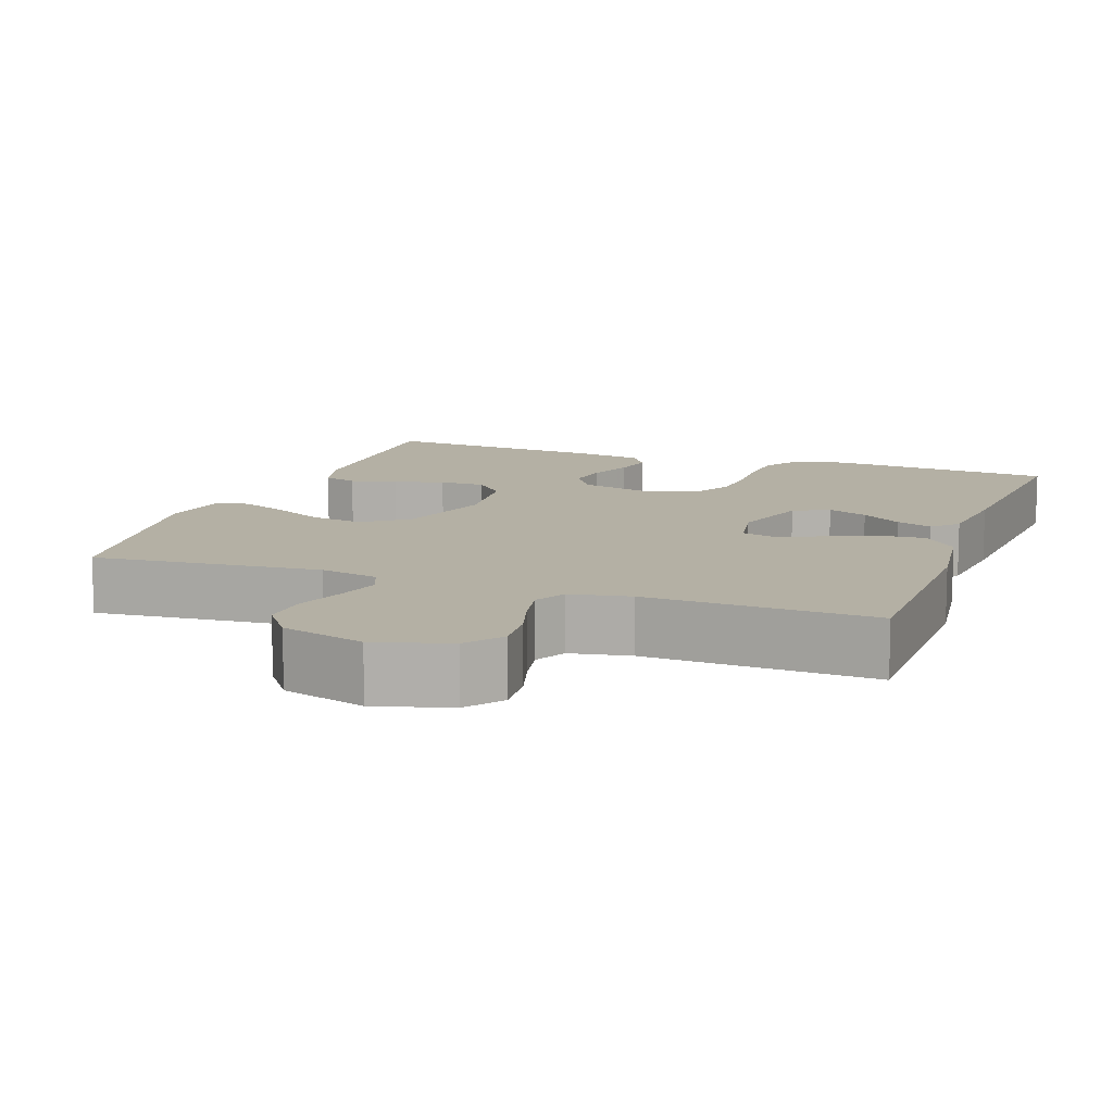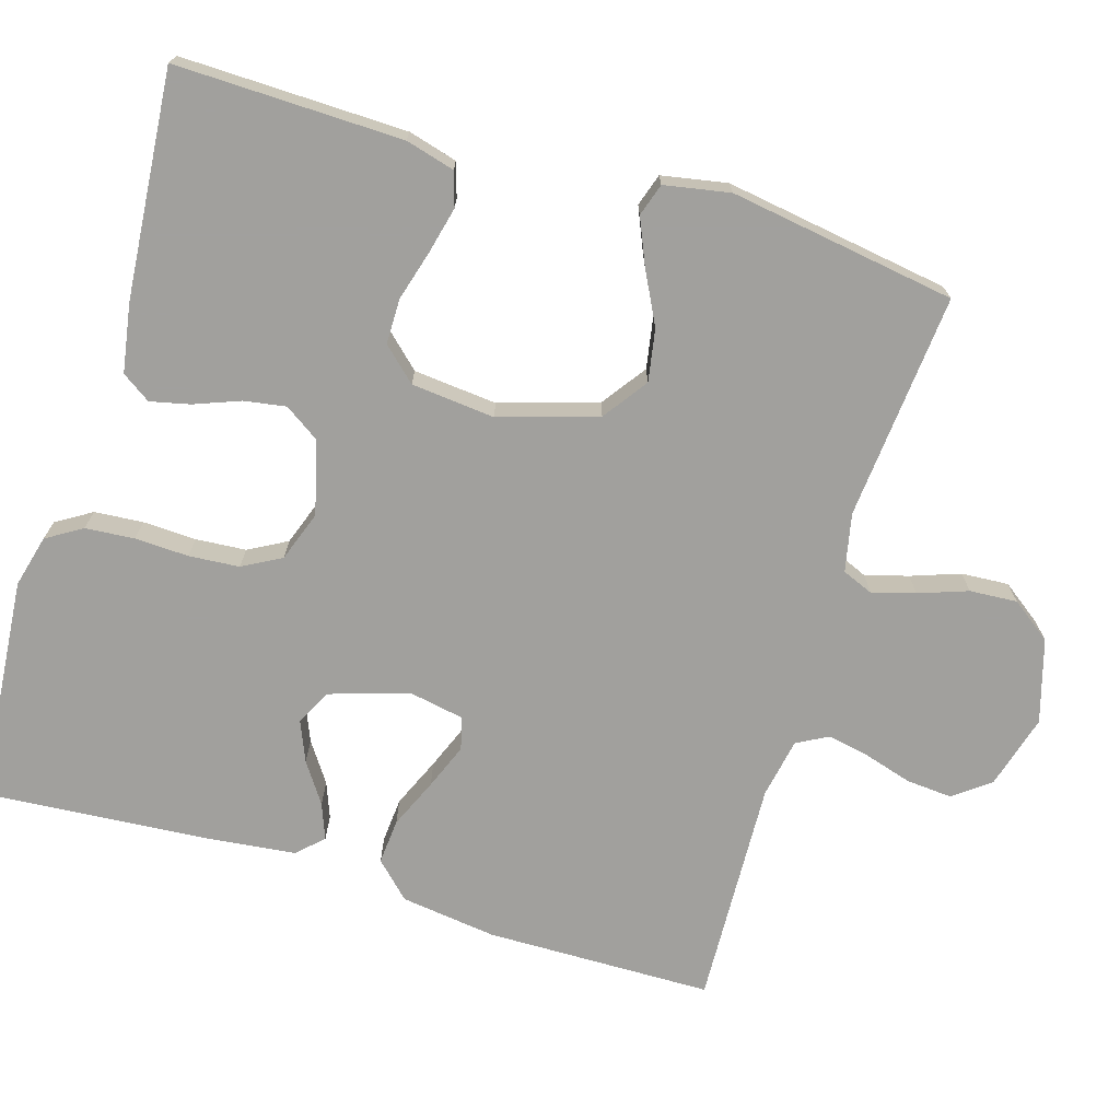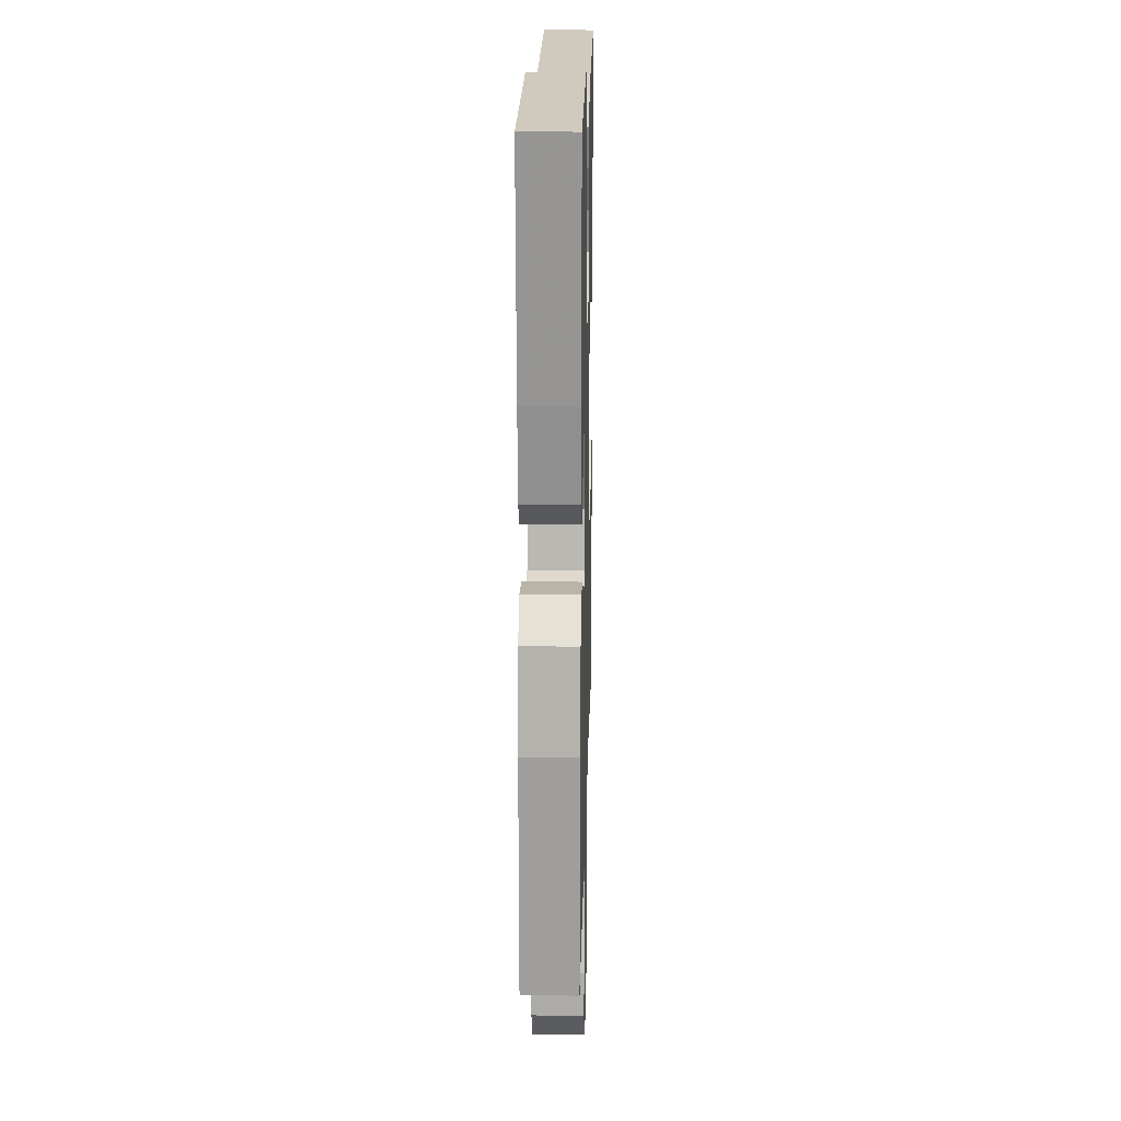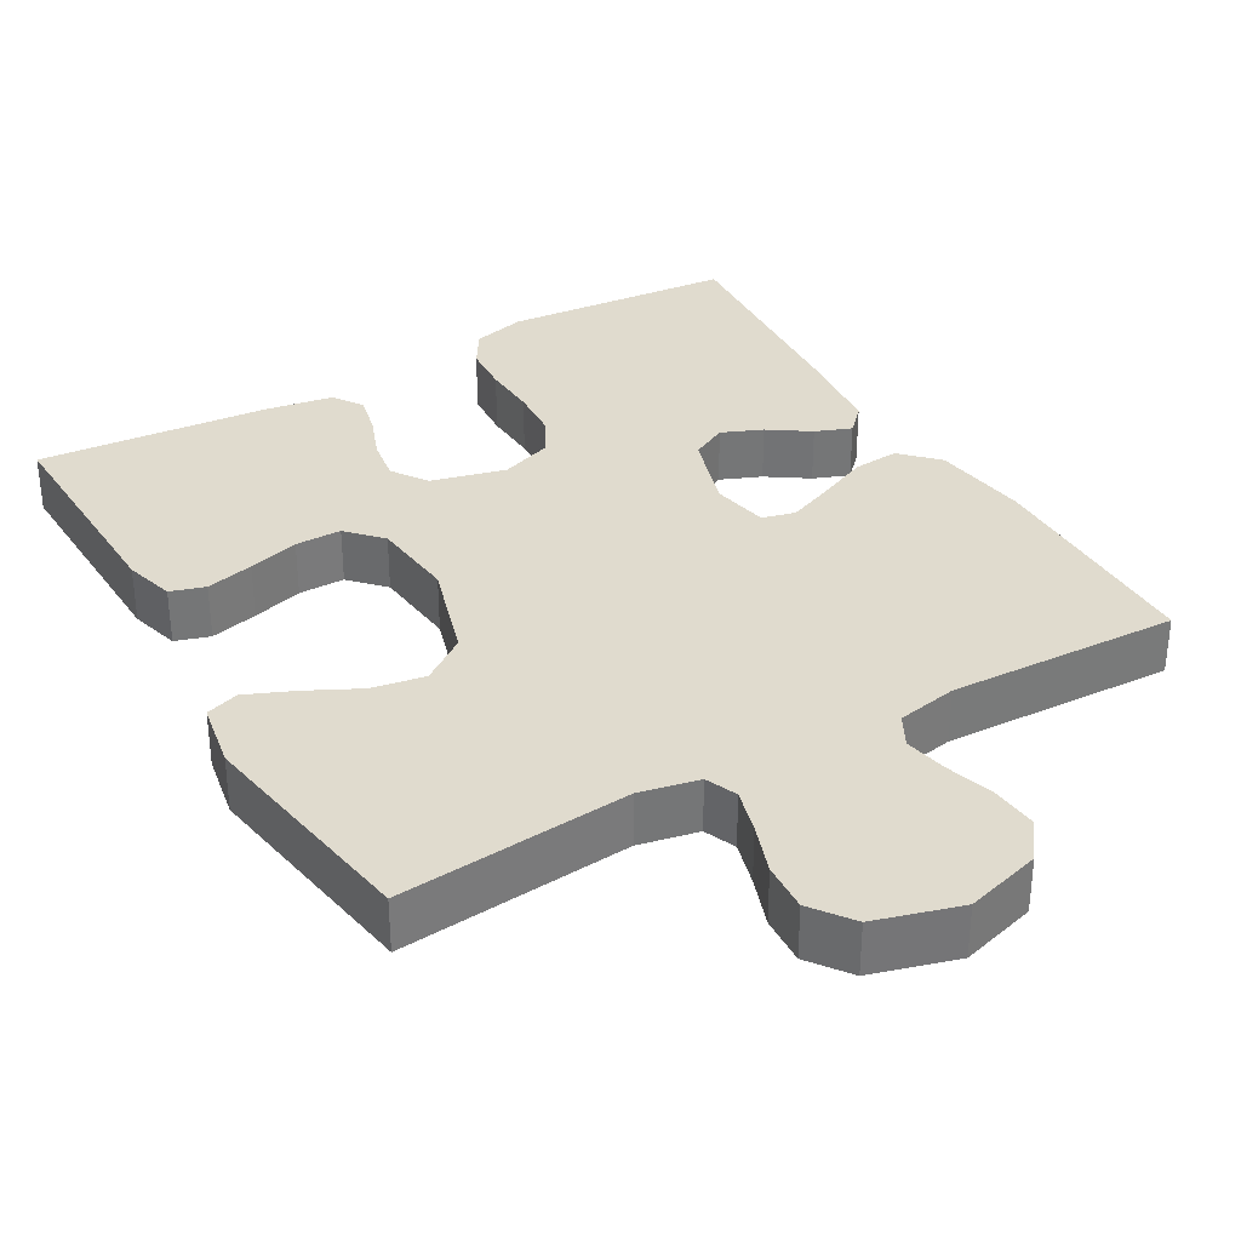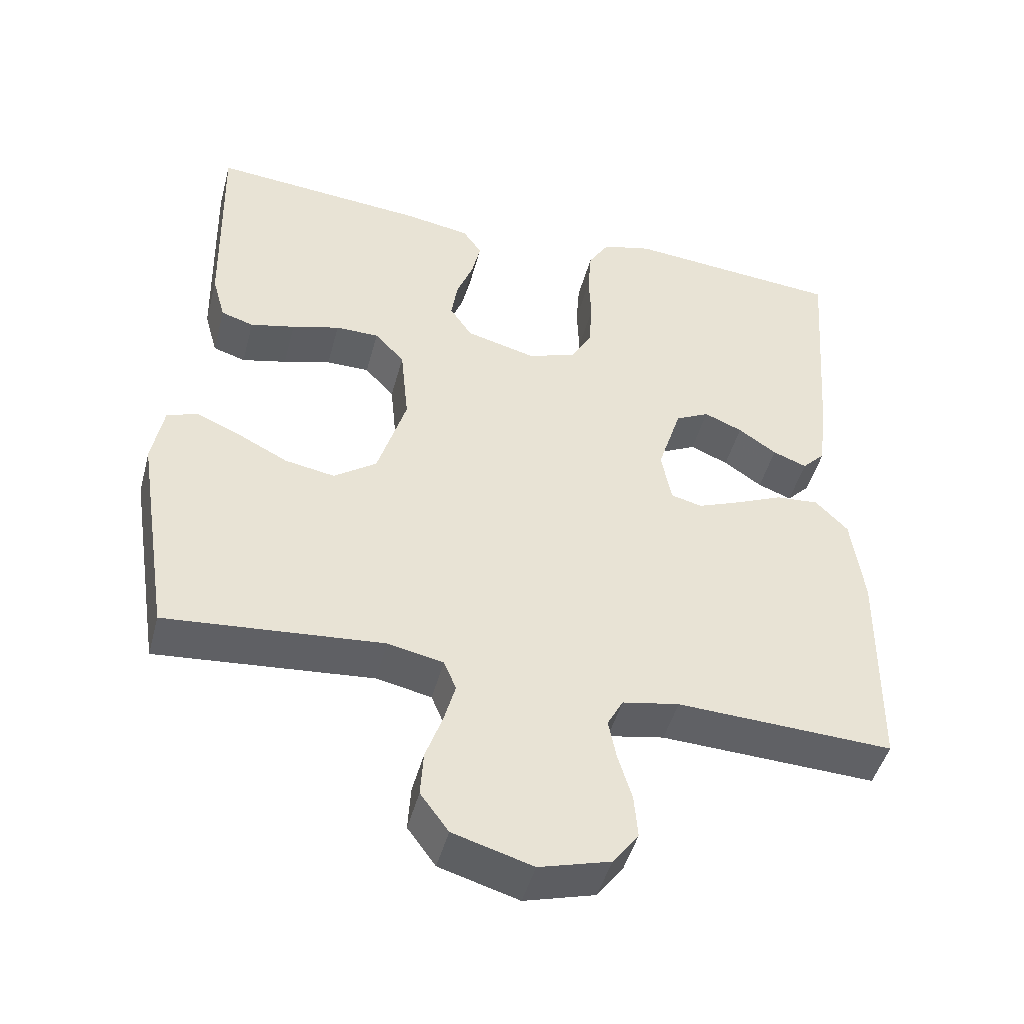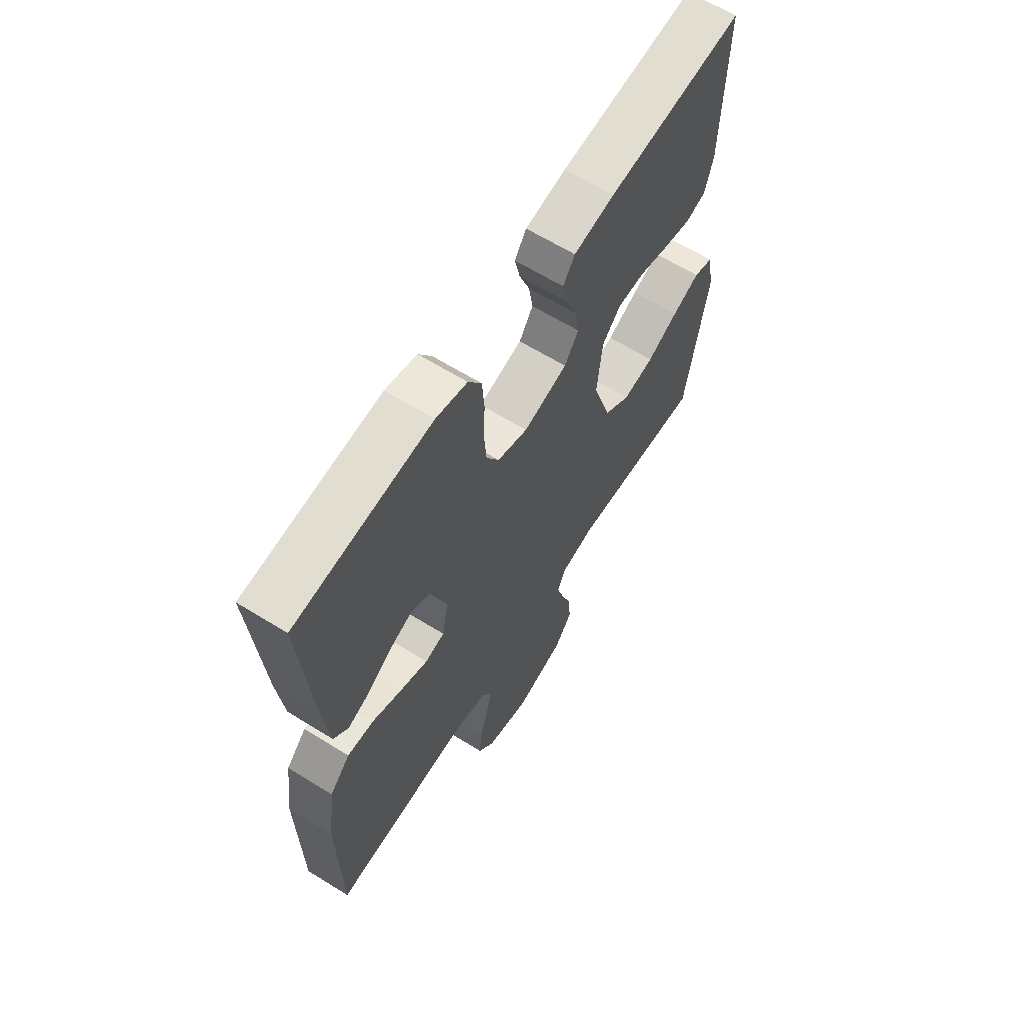
<metadata>
{"format":"obj","ext":"obj","renderer":"f3d","projection":"perspective","resolution":1024,"background":"white","views":[{"elev":11.4,"azim":-160.2,"up":"+Y"},{"elev":-71.7,"azim":73.2,"up":"+Y"},{"elev":18.0,"azim":-88.6,"up":"+Z"},{"elev":33.7,"azim":149.9,"up":"+Y"},{"elev":-46.7,"azim":165.2,"up":"+Z"},{"elev":63.9,"azim":-58.0,"up":"+Z"}]}
</metadata>
<code>
v 0.5 0.07 -0.5
v 0.2 0.07 -0.473
v 0.123 0.07 -0.489
v 0.106 0.07 -0.53
v 0.122 0.07 -0.587
v 0.145 0.07 -0.652
v 0.149 0.07 -0.715
v 0.11 0.07 -0.768
v 0 0.07 -0.8
v -0.098 0.07 -0.772
v -0.134 0.07 -0.724
v -0.129 0.07 -0.663
v -0.11 0.07 -0.6
v -0.099 0.07 -0.544
v -0.121 0.07 -0.503
v -0.2 0.07 -0.488
v -0.5 0.07 -0.5
v -0.504 0.07 -0.2
v -0.487 0.07 -0.073
v -0.442 0.07 -0.027
v -0.382 0.07 -0.032
v -0.316 0.07 -0.061
v -0.256 0.07 -0.085
v -0.213 0.07 -0.074
v -0.199 0.07 0
v -0.232 0.07 0.104
v -0.279 0.07 0.128
v -0.332 0.07 0.106
v -0.385 0.07 0.07
v -0.432 0.07 0.052
v -0.464 0.07 0.085
v -0.477 0.07 0.2
v -0.5 0.07 0.5
v -0.2 0.07 0.525
v -0.131 0.07 0.507
v -0.102 0.07 0.46
v -0.097 0.07 0.395
v -0.1 0.07 0.324
v -0.095 0.07 0.257
v -0.067 0.07 0.206
v 0 0.07 0.182
v 0.097 0.07 0.207
v 0.128 0.07 0.253
v 0.119 0.07 0.309
v 0.096 0.07 0.369
v 0.084 0.07 0.422
v 0.11 0.07 0.46
v 0.2 0.07 0.475
v 0.5 0.07 0.5
v 0.493 0.07 0.2
v 0.475 0.07 0.135
v 0.43 0.07 0.121
v 0.368 0.07 0.136
v 0.302 0.07 0.155
v 0.242 0.07 0.155
v 0.201 0.07 0.111
v 0.19 0.07 0
v 0.23 0.07 -0.13
v 0.289 0.07 -0.172
v 0.358 0.07 -0.16
v 0.427 0.07 -0.125
v 0.488 0.07 -0.099
v 0.531 0.07 -0.113
v 0.547 0.07 -0.2
v 0.5 0 -0.5
v 0.2 0 -0.473
v 0.123 0 -0.489
v 0.106 0 -0.53
v 0.122 0 -0.587
v 0.145 0 -0.652
v 0.149 0 -0.715
v 0.11 0 -0.768
v 0 0 -0.8
v -0.098 0 -0.772
v -0.134 0 -0.724
v -0.129 0 -0.663
v -0.11 0 -0.6
v -0.099 0 -0.544
v -0.121 0 -0.503
v -0.2 0 -0.488
v -0.5 0 -0.5
v -0.504 0 -0.2
v -0.487 0 -0.073
v -0.442 0 -0.027
v -0.382 0 -0.032
v -0.316 0 -0.061
v -0.256 0 -0.085
v -0.213 0 -0.074
v -0.199 0 0
v -0.232 0 0.104
v -0.279 0 0.128
v -0.332 0 0.106
v -0.385 0 0.07
v -0.432 0 0.052
v -0.464 0 0.085
v -0.477 0 0.2
v -0.5 0 0.5
v -0.2 0 0.525
v -0.131 0 0.507
v -0.102 0 0.46
v -0.097 0 0.395
v -0.1 0 0.324
v -0.095 0 0.257
v -0.067 0 0.206
v 0 0 0.182
v 0.097 0 0.207
v 0.128 0 0.253
v 0.119 0 0.309
v 0.096 0 0.369
v 0.084 0 0.422
v 0.11 0 0.46
v 0.2 0 0.475
v 0.5 0 0.5
v 0.493 0 0.2
v 0.475 0 0.135
v 0.43 0 0.121
v 0.368 0 0.136
v 0.302 0 0.155
v 0.242 0 0.155
v 0.201 0 0.111
v 0.19 0 0
v 0.23 0 -0.13
v 0.289 0 -0.172
v 0.358 0 -0.16
v 0.427 0 -0.125
v 0.488 0 -0.099
v 0.531 0 -0.113
v 0.547 0 -0.2
f 63 64 1 2
f 60 61 62 63
f 60 63 2 3
f 59 60 3
f 58 59 3
f 57 58 3 4
f 56 57 4
f 51 52 53 54
f 49 50 51 54
f 49 54 55
f 48 49 55 56
f 44 45 46 47
f 43 44 47 48
f 35 36 37 38
f 35 38 39
f 34 35 39
f 33 34 39
f 32 33 39 40
f 28 29 30 31
f 27 28 31 32
f 19 20 21 22
f 19 22 23
f 16 17 18 19
f 15 16 19 23
f 14 15 23 24
f 10 11 12 13
f 10 13 14
f 9 10 14
f 5 6 7 8
f 4 5 8 9
f 43 48 56 4
f 27 32 40 41
f 26 27 41
f 25 26 41 42
f 24 25 42
f 14 24 42
f 14 42 43
f 4 9 14 43
f 66 65 128 127
f 127 126 125 124
f 67 66 127 124
f 67 124 123
f 67 123 122
f 68 67 122 121
f 68 121 120
f 118 117 116 115
f 118 115 114 113
f 119 118 113
f 120 119 113 112
f 111 110 109 108
f 112 111 108 107
f 102 101 100 99
f 103 102 99
f 103 99 98
f 103 98 97
f 104 103 97 96
f 95 94 93 92
f 96 95 92 91
f 86 85 84 83
f 87 86 83
f 83 82 81 80
f 87 83 80 79
f 88 87 79 78
f 77 76 75 74
f 78 77 74
f 78 74 73
f 72 71 70 69
f 73 72 69 68
f 68 120 112 107
f 105 104 96 91
f 105 91 90
f 106 105 90 89
f 106 89 88
f 106 88 78
f 107 106 78
f 107 78 73 68
f 1 65 66 2
f 2 66 67 3
f 3 67 68 4
f 4 68 69 5
f 5 69 70 6
f 6 70 71 7
f 7 71 72 8
f 8 72 73 9
f 9 73 74 10
f 10 74 75 11
f 11 75 76 12
f 12 76 77 13
f 13 77 78 14
f 14 78 79 15
f 15 79 80 16
f 16 80 81 17
f 17 81 82 18
f 18 82 83 19
f 19 83 84 20
f 20 84 85 21
f 21 85 86 22
f 22 86 87 23
f 23 87 88 24
f 24 88 89 25
f 25 89 90 26
f 26 90 91 27
f 27 91 92 28
f 28 92 93 29
f 29 93 94 30
f 30 94 95 31
f 31 95 96 32
f 32 96 97 33
f 33 97 98 34
f 34 98 99 35
f 35 99 100 36
f 36 100 101 37
f 37 101 102 38
f 38 102 103 39
f 39 103 104 40
f 40 104 105 41
f 41 105 106 42
f 42 106 107 43
f 43 107 108 44
f 44 108 109 45
f 45 109 110 46
f 46 110 111 47
f 47 111 112 48
f 48 112 113 49
f 49 113 114 50
f 50 114 115 51
f 51 115 116 52
f 52 116 117 53
f 53 117 118 54
f 54 118 119 55
f 55 119 120 56
f 56 120 121 57
f 57 121 122 58
f 58 122 123 59
f 59 123 124 60
f 60 124 125 61
f 61 125 126 62
f 62 126 127 63
f 63 127 128 64
f 64 128 65 1

</code>
